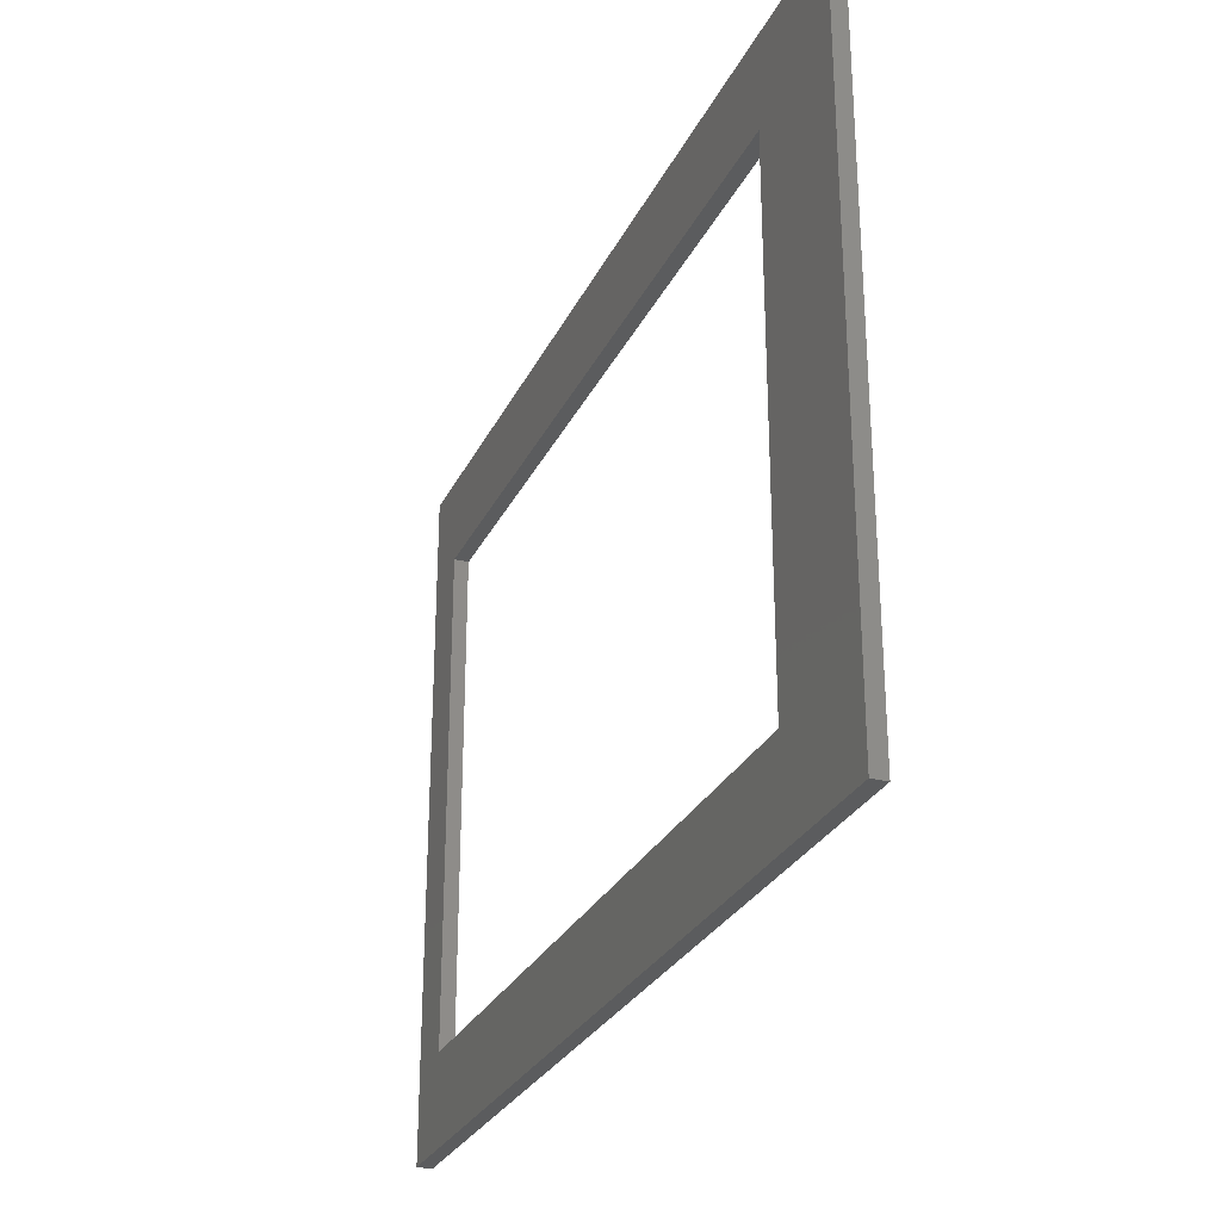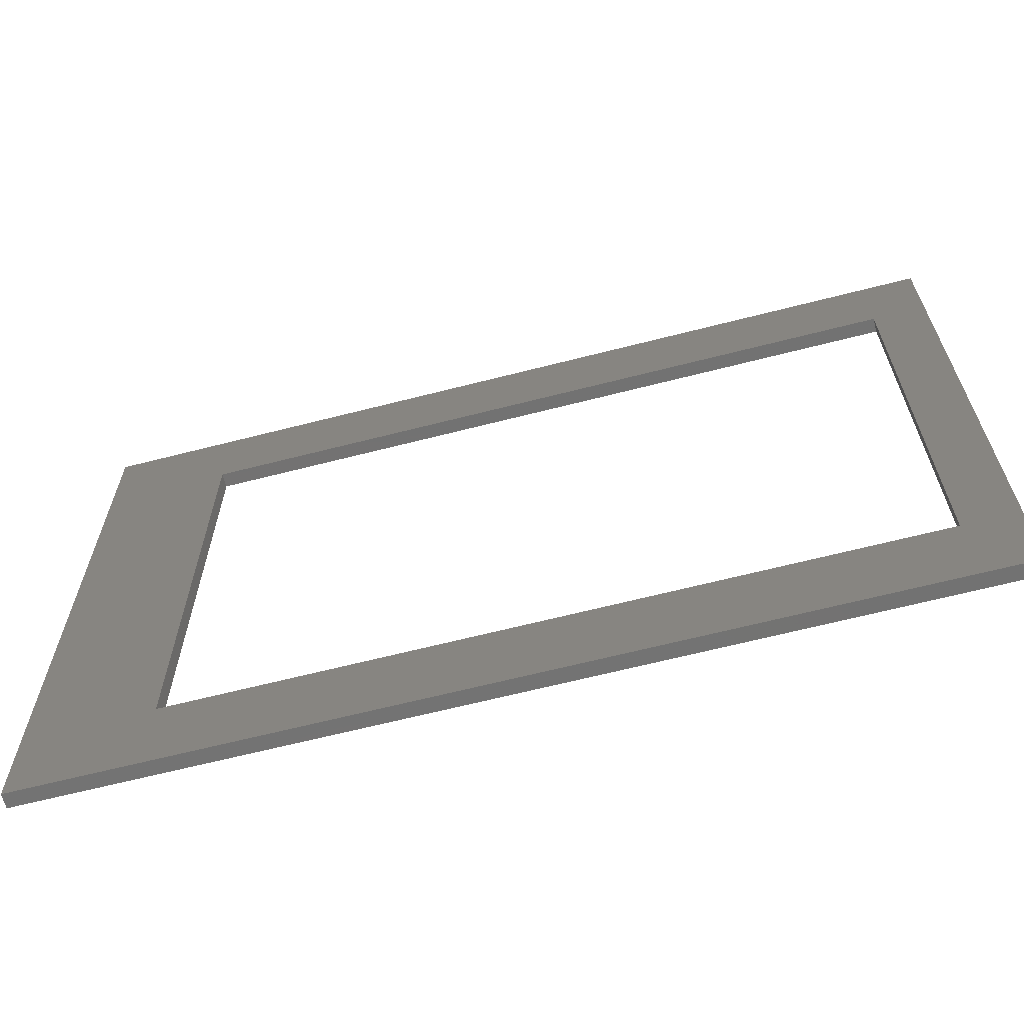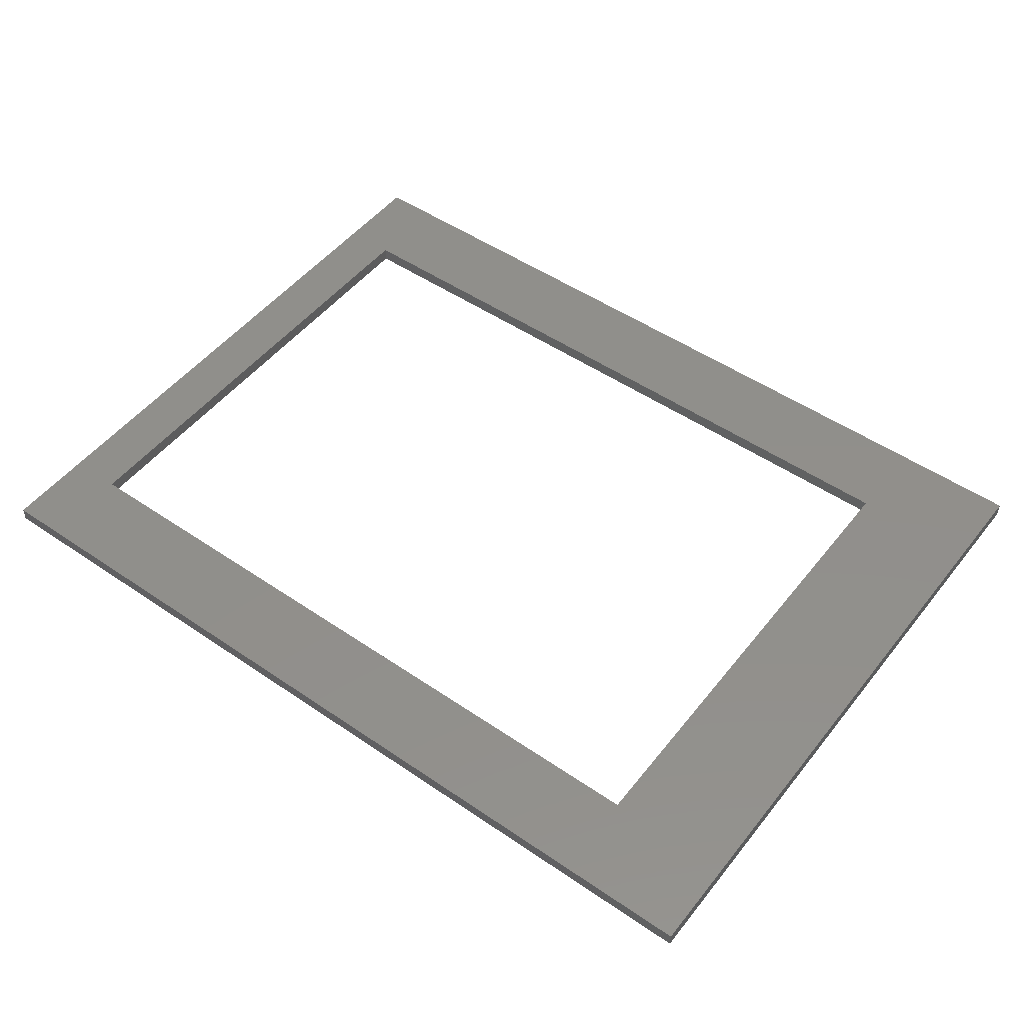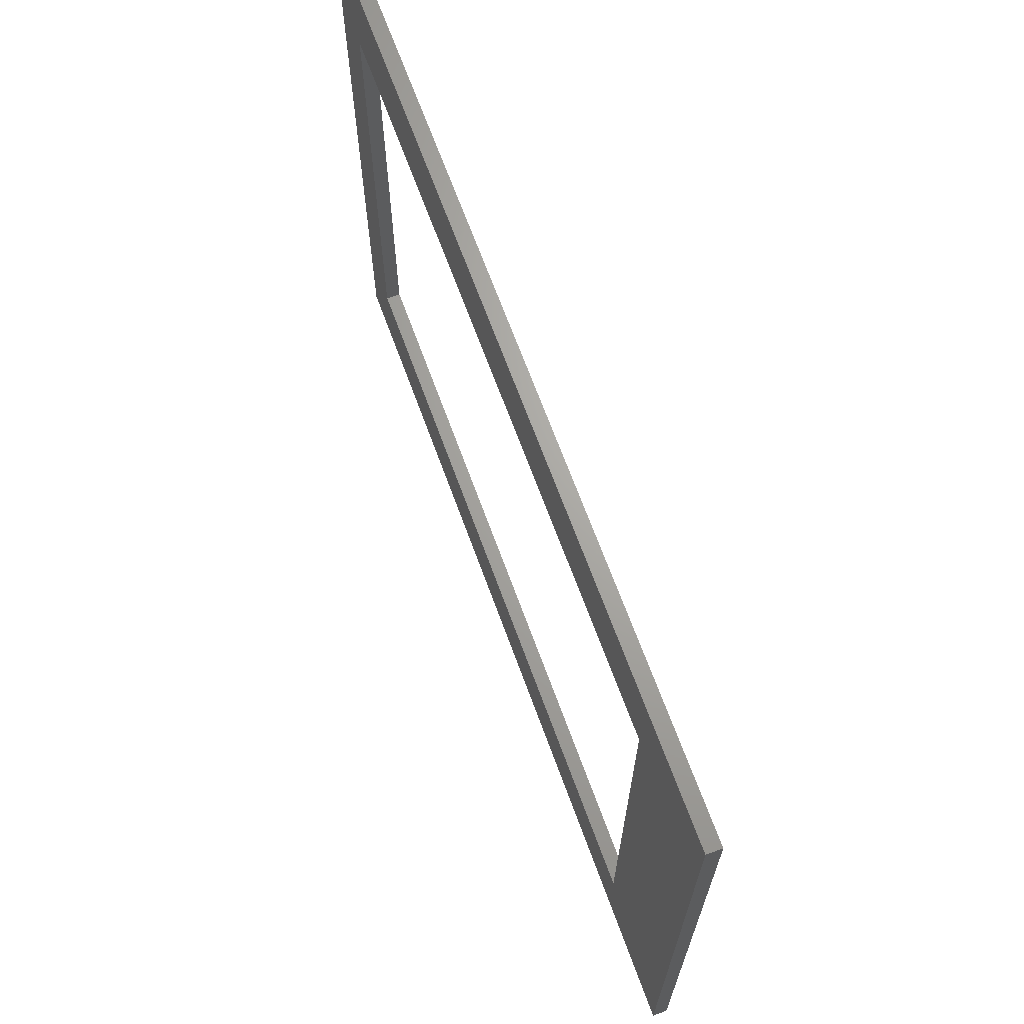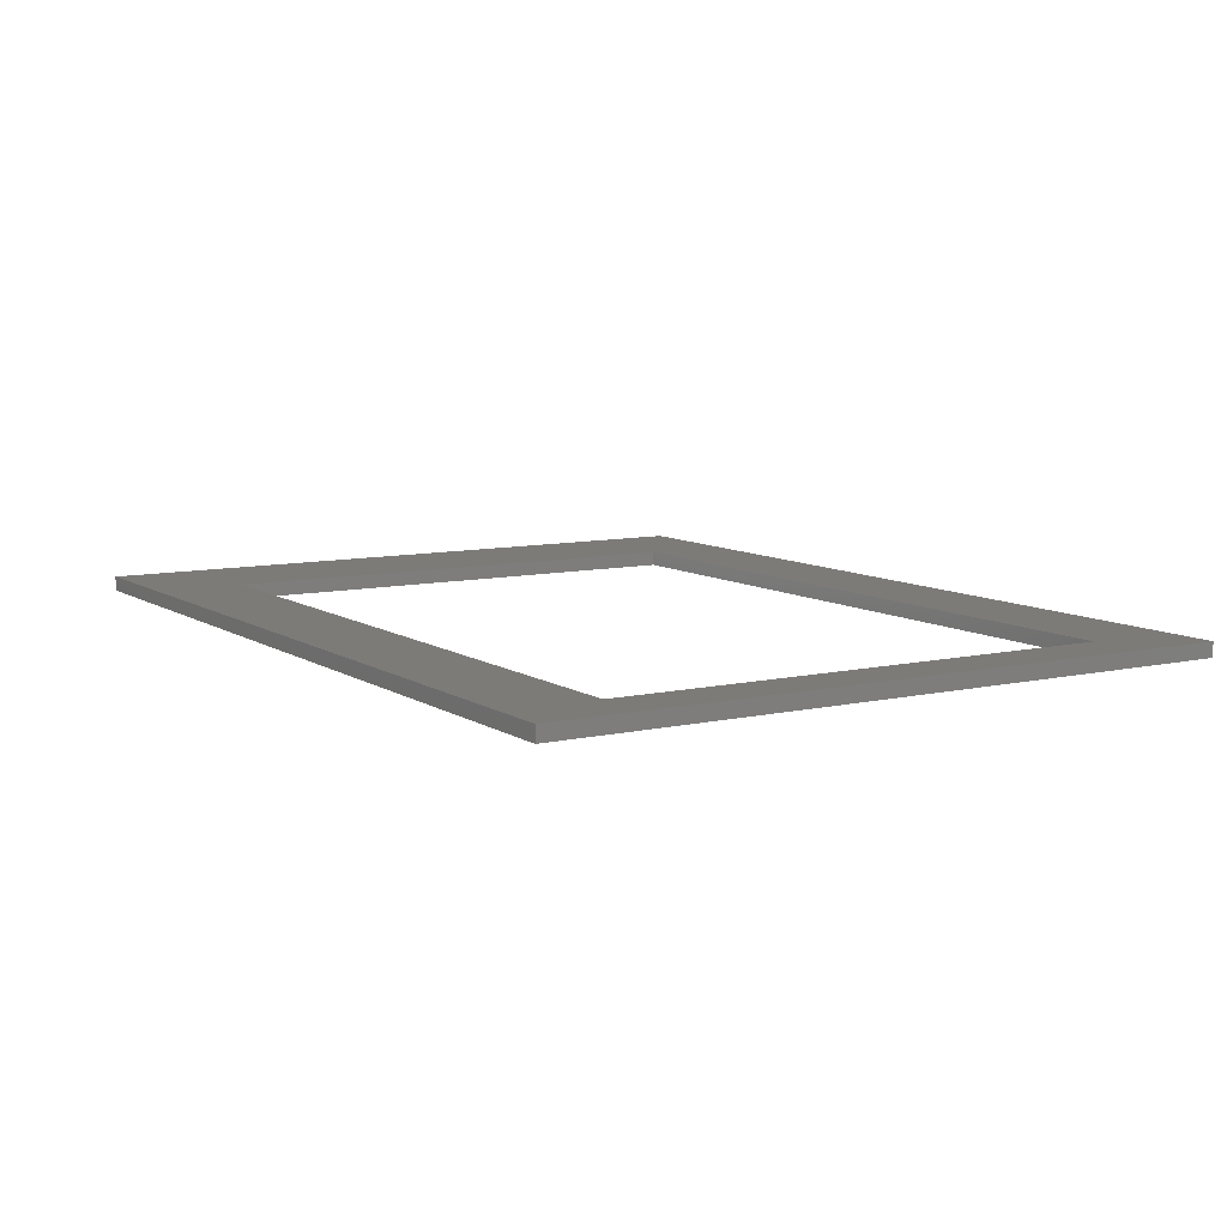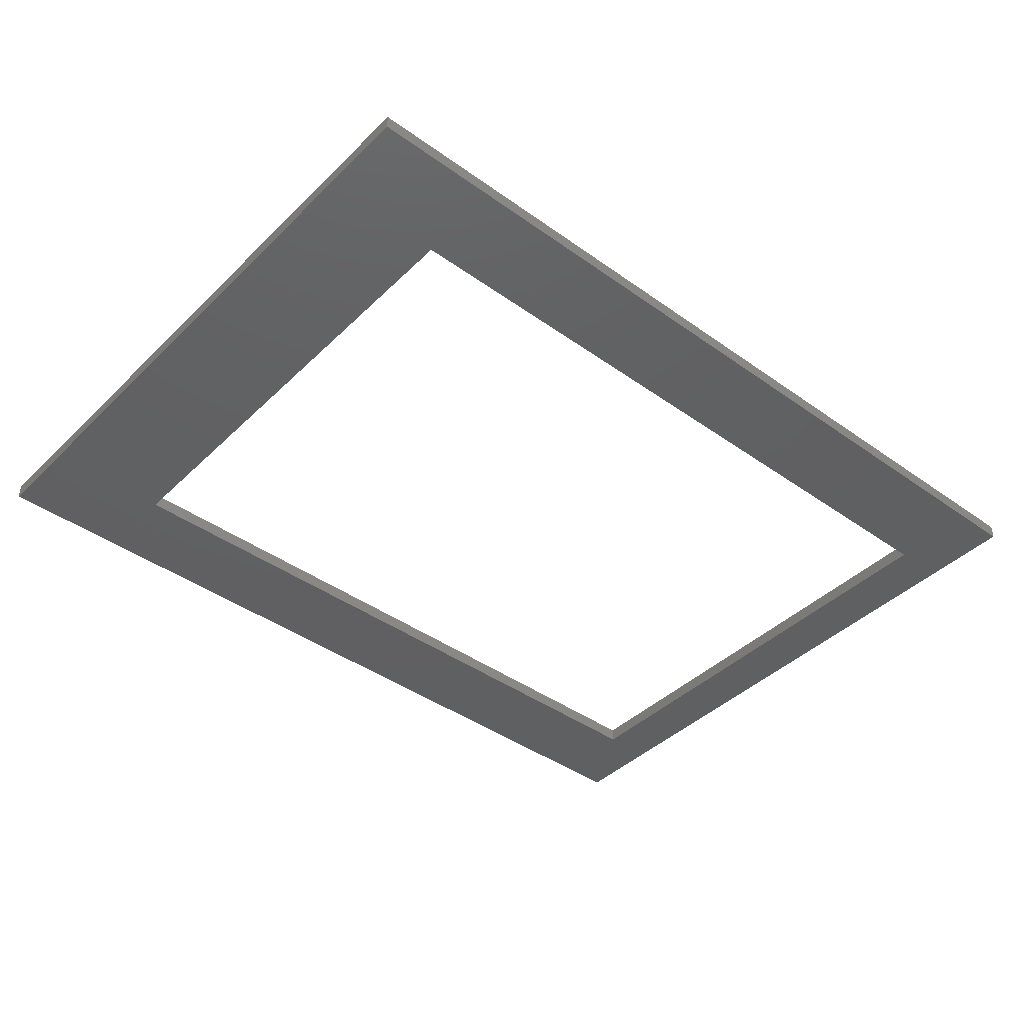
<metadata>
{"format":"stl","ext":"stl","renderer":"f3d","projection":"perspective","resolution":1024,"background":"white","views":[{"elev":-28.1,"azim":68.3,"up":"+Y"},{"elev":-64.7,"azim":-165.5,"up":"+Y"},{"elev":50.2,"azim":36.9,"up":"+Z"},{"elev":67.3,"azim":70.0,"up":"+Y"},{"elev":8.9,"azim":-121.5,"up":"+Z"},{"elev":-41.6,"azim":139.2,"up":"+Z"}]}
</metadata>
<code>
# stl→obj: 24 verts, 48 faces
v 0.9205 -0.7868 -0.01587
v -1.02 -0.7868 6e-08
v -1.02 -0.7868 -0.01587
v 0.9205 -0.7868 6e-08
v -1.02 0.6877 6e-08
v -1.02 0.6877 -0.01587
v 0.9205 0.6877 -0.01587
v 0.9205 0.6877 6e-08
v -1.02 -0.7868 -0.03175
v 0.9205 -0.7868 -0.03175
v -0.9032 -0.5928 6e-08
v -0.9032 0.4937 6e-08
v 0.6489 -0.5928 6e-08
v 0.6489 0.4937 6e-08
v -1.02 0.6877 -0.03175
v 0.9205 0.6877 -0.03175
v -0.9032 0.4937 -0.03175
v -0.9032 -0.5928 -0.03175
v 0.6489 -0.5928 -0.03175
v 0.6489 0.4937 -0.03175
v 0.6489 -0.5928 -0.01587
v -0.9032 -0.5928 -0.01587
v 0.6489 0.4937 -0.01587
v -0.9032 0.4937 -0.01587
f 1 2 3
f 1 4 2
f 3 5 6
f 3 2 5
f 7 4 1
f 7 8 4
f 1 3 9
f 1 9 10
f 5 11 12
f 5 2 11
f 13 11 2
f 4 13 2
f 14 5 12
f 8 14 13
f 8 13 4
f 8 5 14
f 6 8 7
f 6 5 8
f 3 6 15
f 3 15 9
f 7 1 10
f 7 10 16
f 15 17 18
f 15 18 9
f 19 9 18
f 10 9 19
f 20 17 15
f 16 19 20
f 16 10 19
f 16 20 15
f 21 22 11
f 21 11 13
f 23 21 13
f 23 13 14
f 24 23 14
f 24 14 12
f 22 24 12
f 22 12 11
f 6 7 16
f 6 16 15
f 21 18 22
f 21 19 18
f 23 19 21
f 23 20 19
f 24 20 23
f 24 17 20
f 22 17 24
f 22 18 17

</code>
